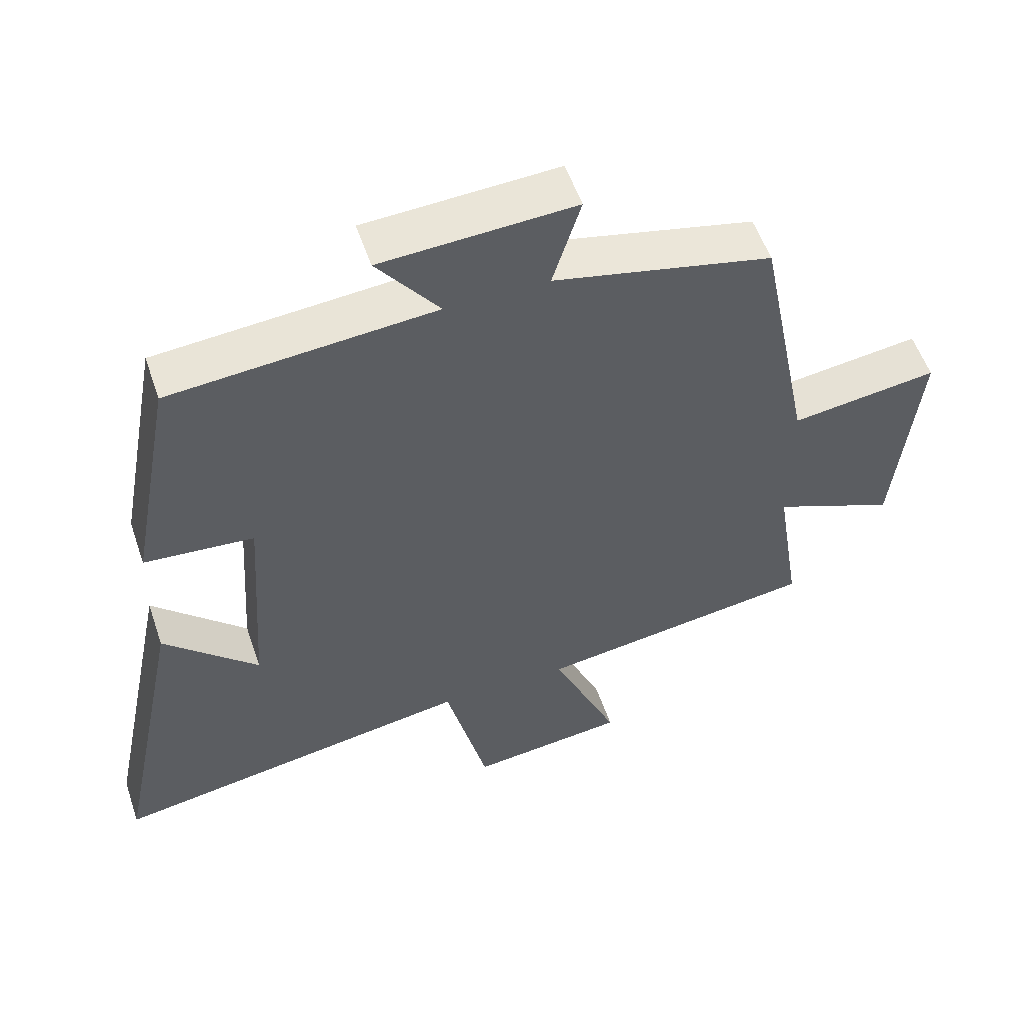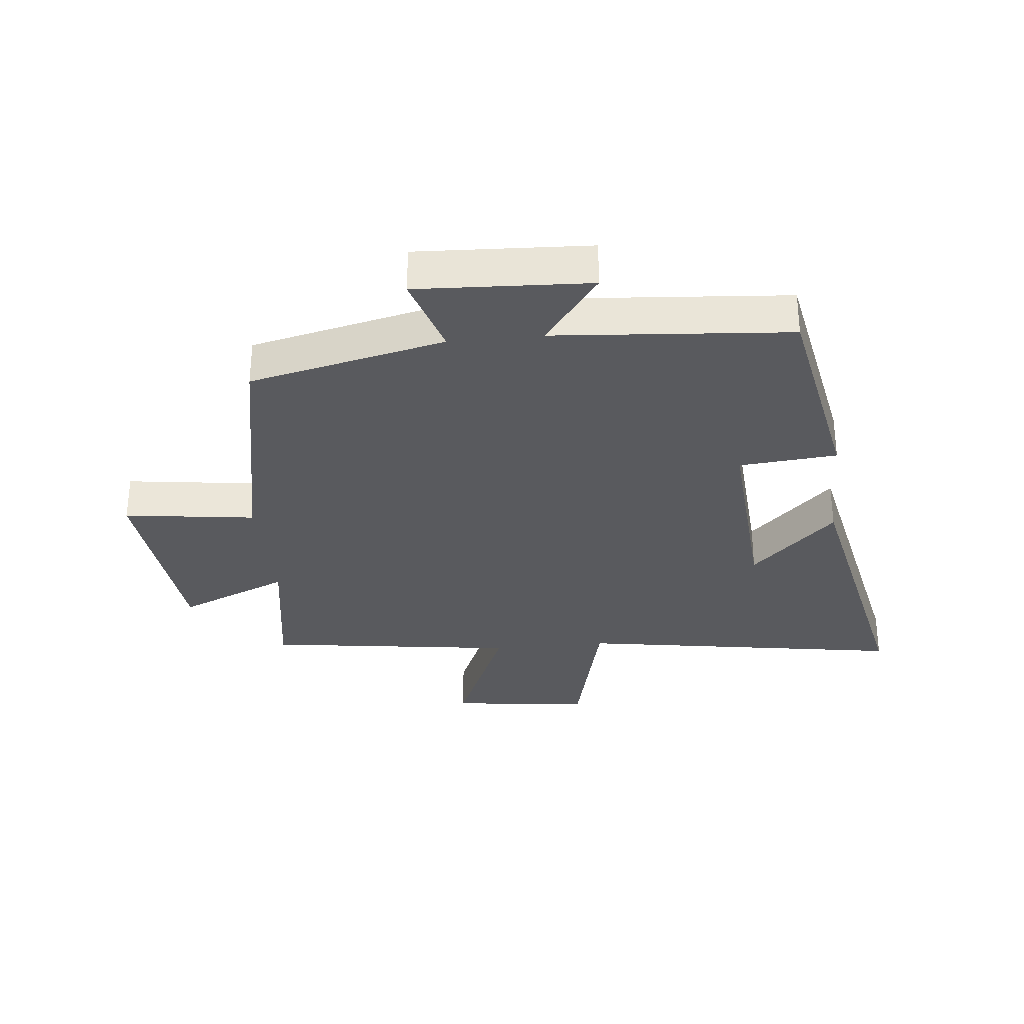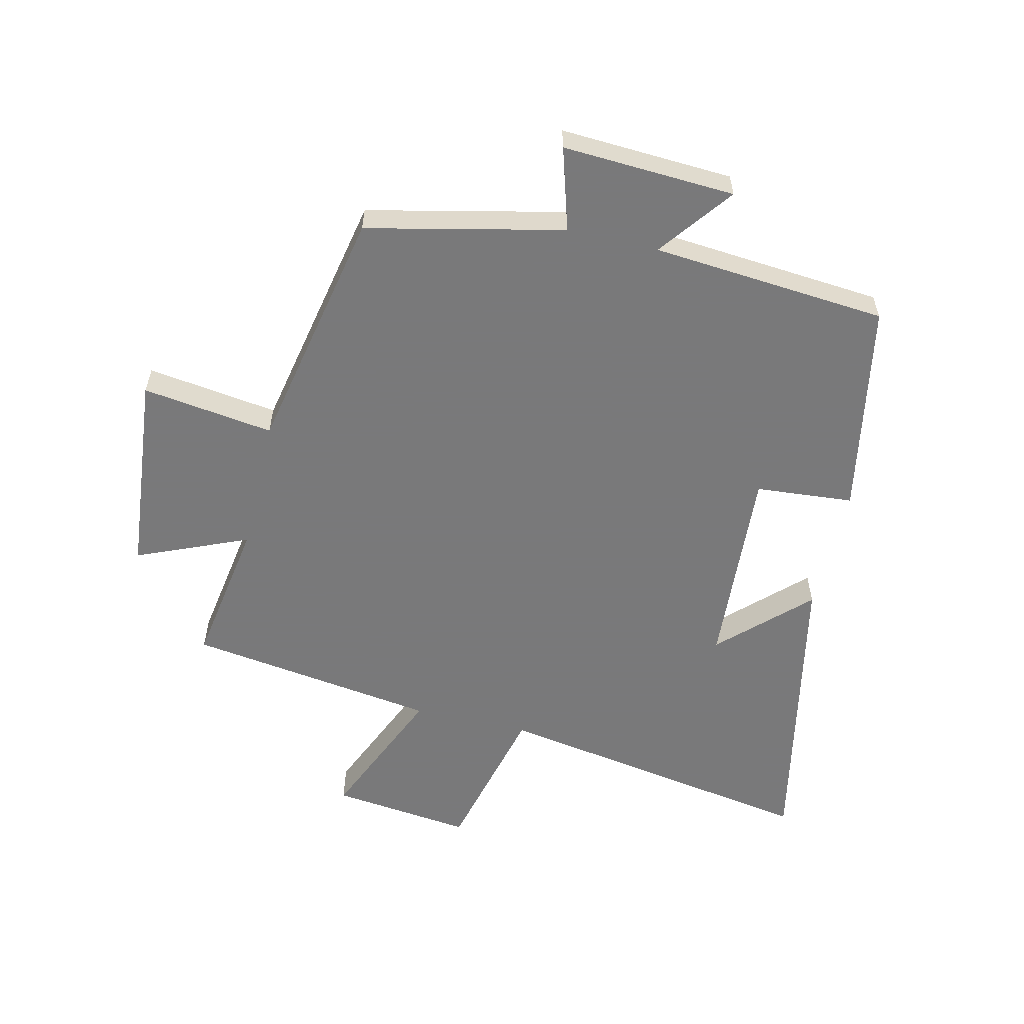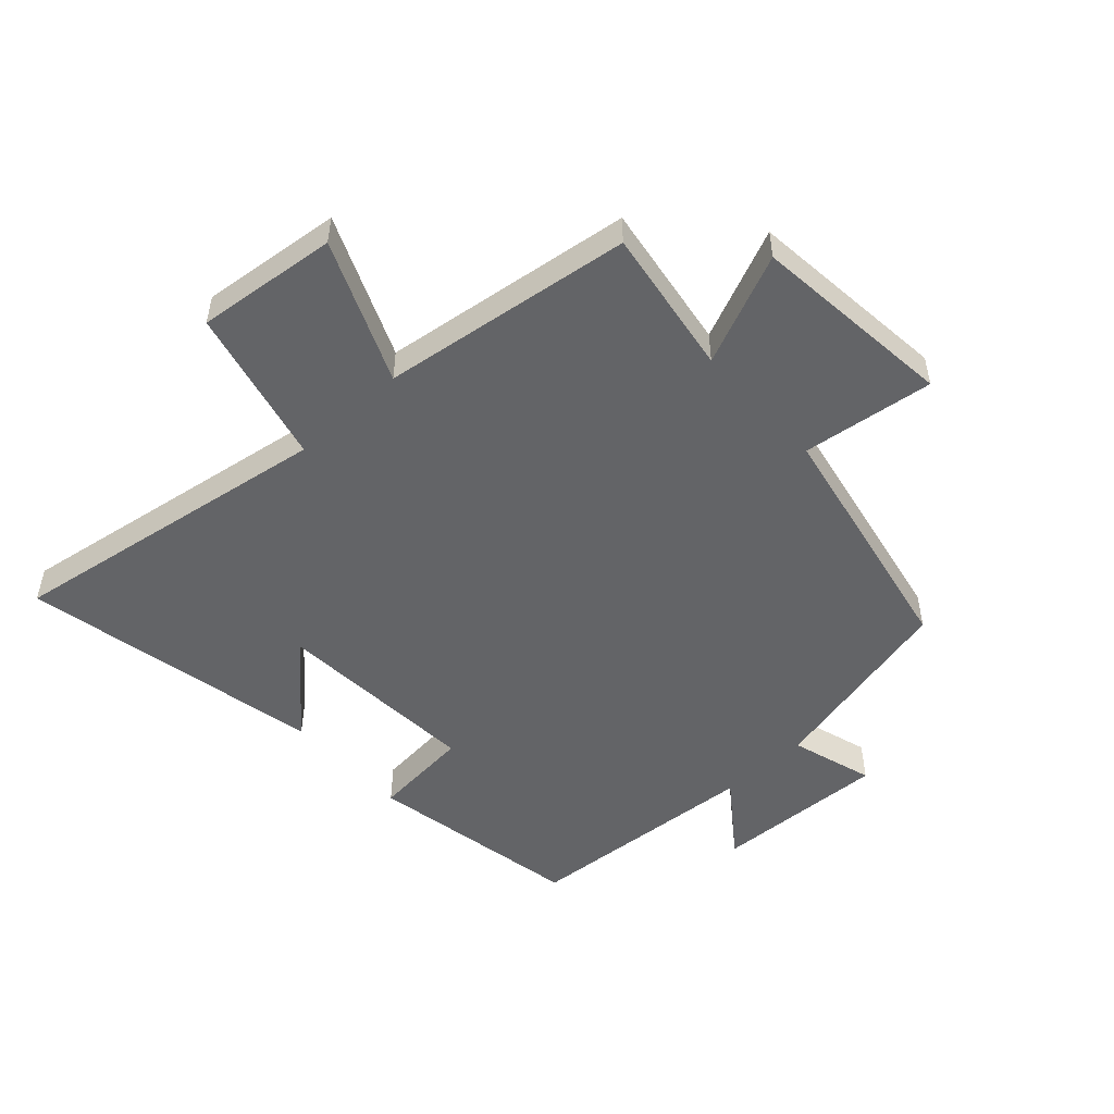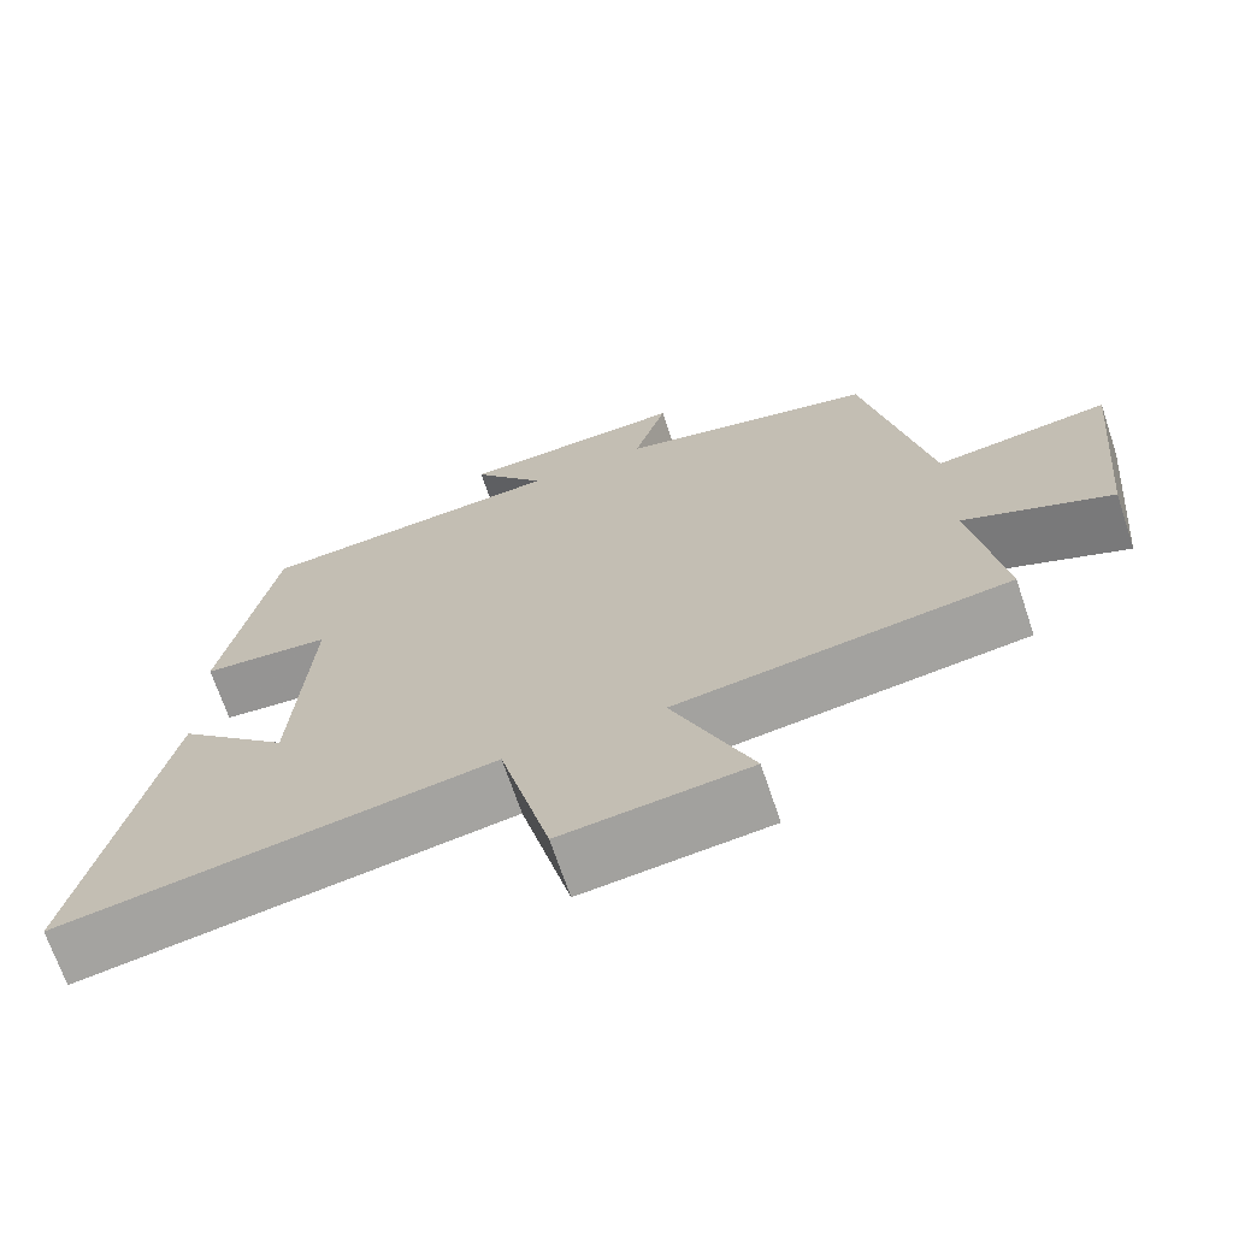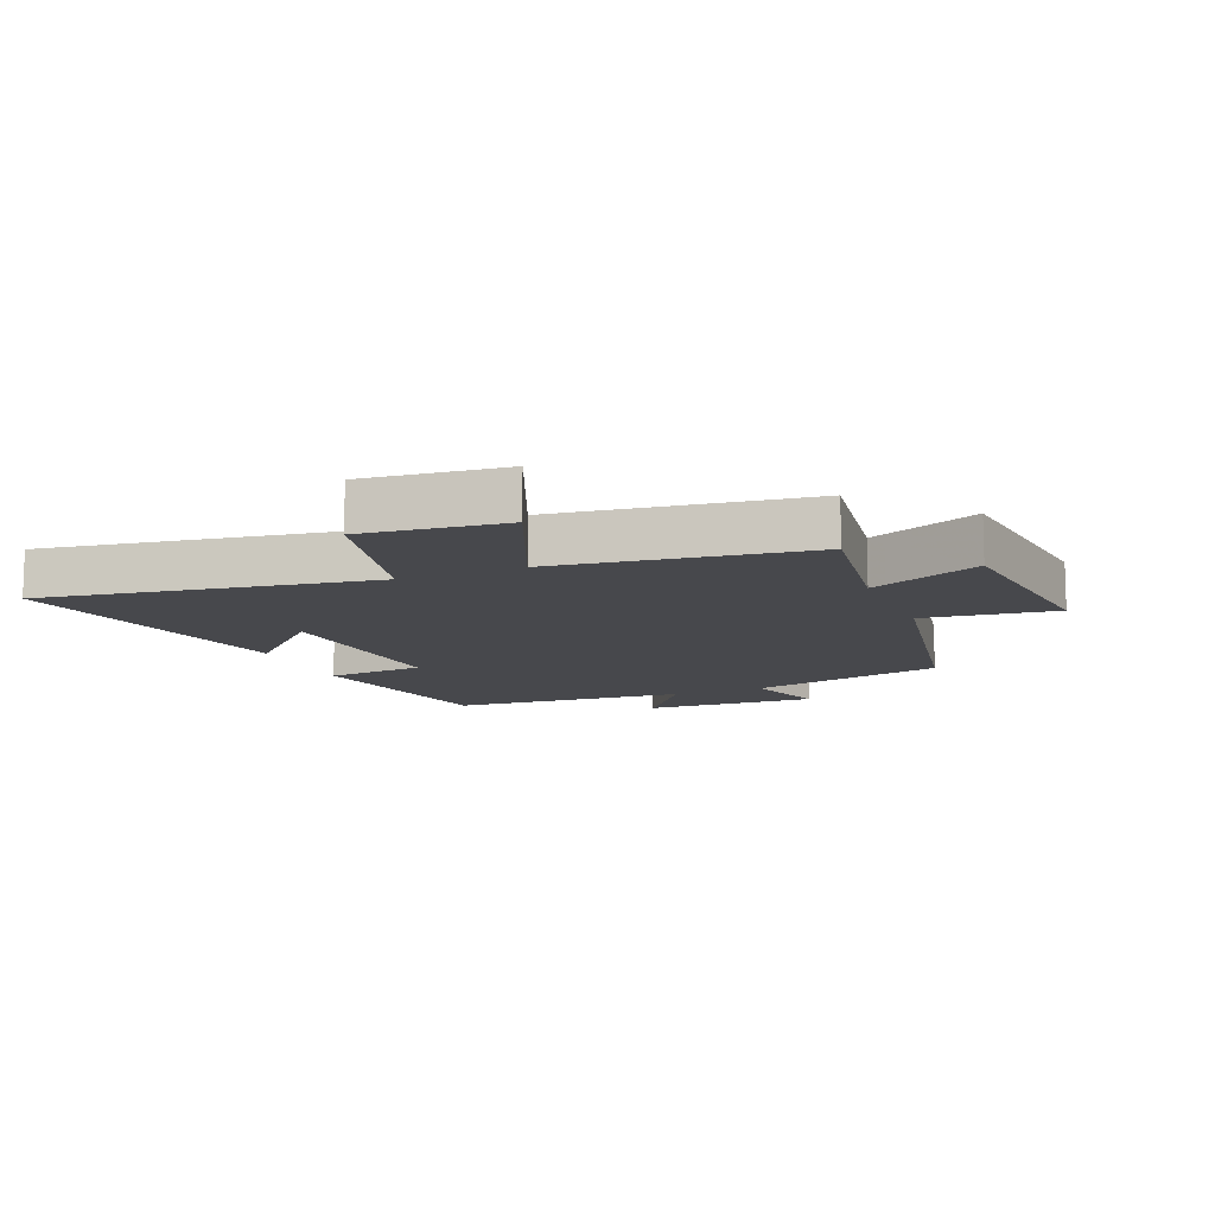
<metadata>
{"format":"obj","ext":"obj","renderer":"f3d","projection":"perspective","resolution":1024,"background":"white","views":[{"elev":55.1,"azim":161.3,"up":"+Z"},{"elev":-31.5,"azim":5.9,"up":"+Y"},{"elev":-57.8,"azim":-13.4,"up":"+Y"},{"elev":-51.2,"azim":-137.4,"up":"+Y"},{"elev":-69.6,"azim":-161.4,"up":"+Z"},{"elev":-11.6,"azim":-157.3,"up":"+Y"}]}
</metadata>
<code>
v -0.538 0.07 -0.443
v -0.5 0.07 -0.202
v -0.681 0.07 -0.279
v -0.715 0.07 0.053
v -0.5 0.07 0.024
v -0.42 0.07 0.427
v -0.1 0.07 0.5
v -0.141 0.07 0.635
v 0.141 0.07 0.621
v 0.05 0.07 0.5
v 0.435 0.07 0.469
v 0.5 0.07 0.119
v 0.34 0.07 0.105
v 0.362 0.07 -0.229
v 0.5 0.07 -0.095
v 0.6 0.07 -0.587
v 0.066 0.07 -0.5
v 0.004 0.07 -0.756
v -0.226 0.07 -0.73
v -0.128 0.07 -0.5
v -0.538 0 -0.443
v -0.5 0 -0.202
v -0.681 0 -0.279
v -0.715 0 0.053
v -0.5 0 0.024
v -0.42 0 0.427
v -0.1 0 0.5
v -0.141 0 0.635
v 0.141 0 0.621
v 0.05 0 0.5
v 0.435 0 0.469
v 0.5 0 0.119
v 0.34 0 0.105
v 0.362 0 -0.229
v 0.5 0 -0.095
v 0.6 0 -0.587
v 0.066 0 -0.5
v 0.004 0 -0.756
v -0.226 0 -0.73
v -0.128 0 -0.5
f 17 18 19 20
f 17 20 1 2
f 16 17 2
f 14 15 16
f 14 16 2
f 13 14 2
f 10 11 12 13
f 10 13 2
f 7 8 9 10
f 7 10 2
f 6 7 2
f 5 6 2
f 2 3 4 5
f 40 39 38 37
f 22 21 40 37
f 22 37 36
f 36 35 34
f 22 36 34
f 22 34 33
f 33 32 31 30
f 22 33 30
f 30 29 28 27
f 22 30 27
f 22 27 26
f 22 26 25
f 25 24 23 22
f 1 21 22 2
f 2 22 23 3
f 3 23 24 4
f 4 24 25 5
f 5 25 26 6
f 6 26 27 7
f 7 27 28 8
f 8 28 29 9
f 9 29 30 10
f 10 30 31 11
f 11 31 32 12
f 12 32 33 13
f 13 33 34 14
f 14 34 35 15
f 15 35 36 16
f 16 36 37 17
f 17 37 38 18
f 18 38 39 19
f 19 39 40 20
f 20 40 21 1

</code>
